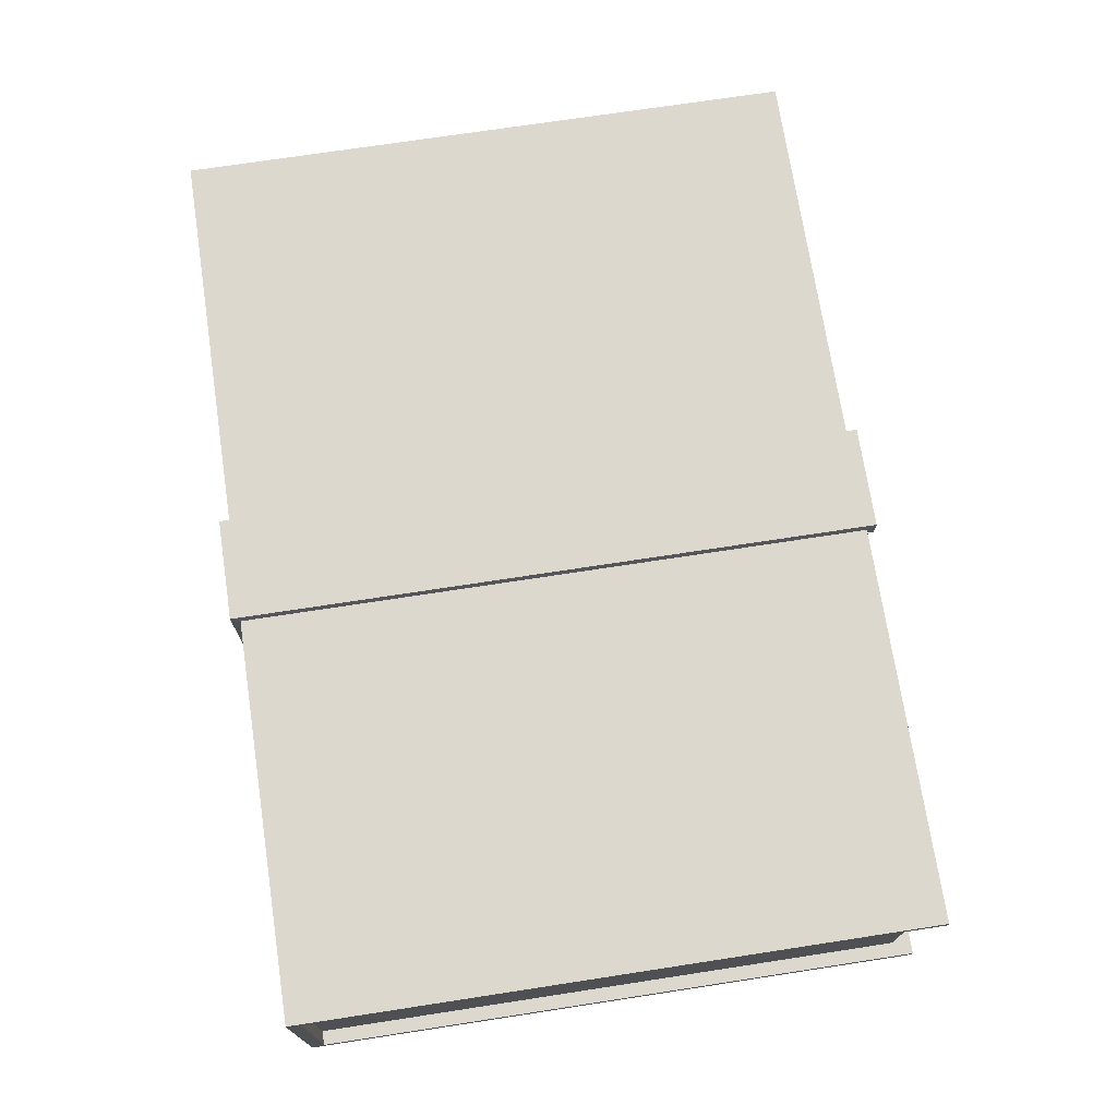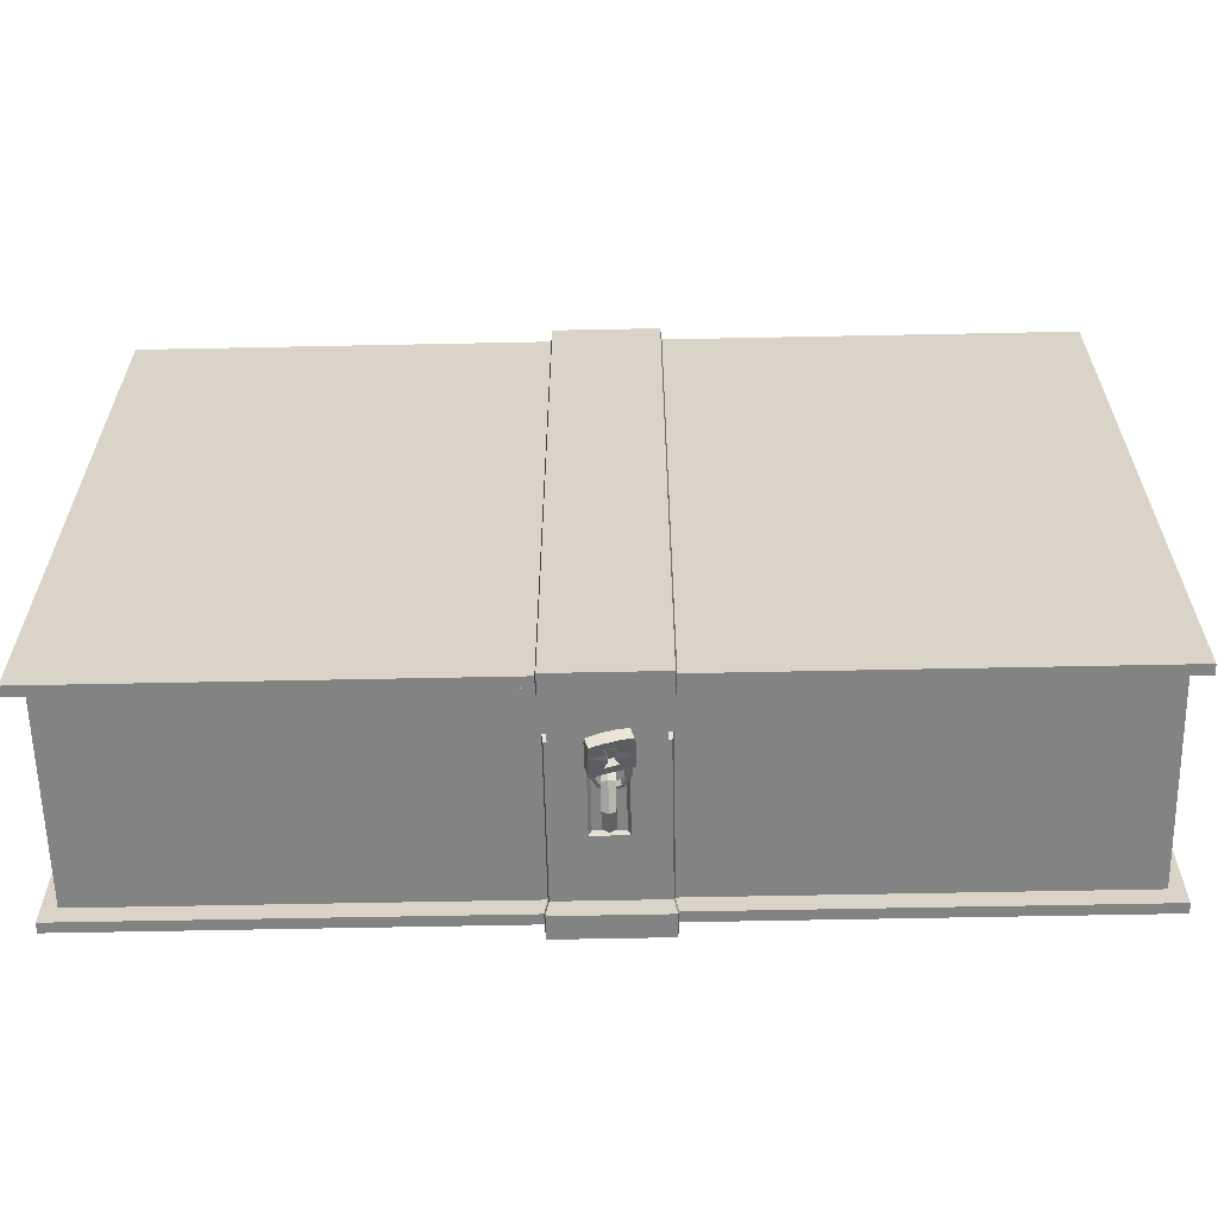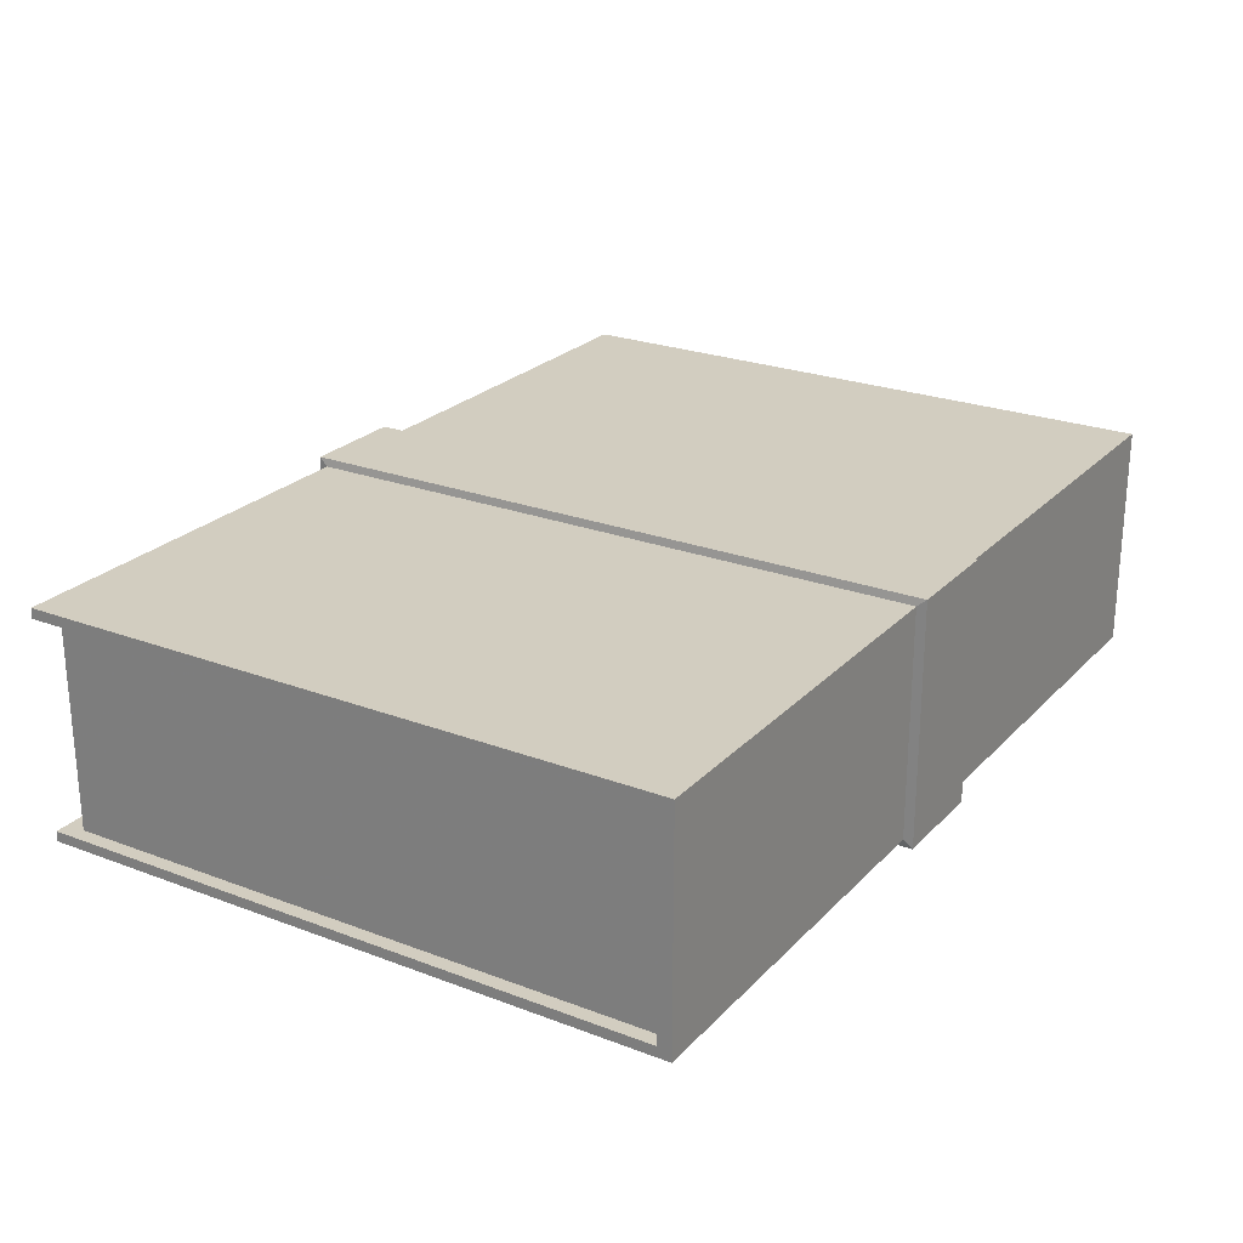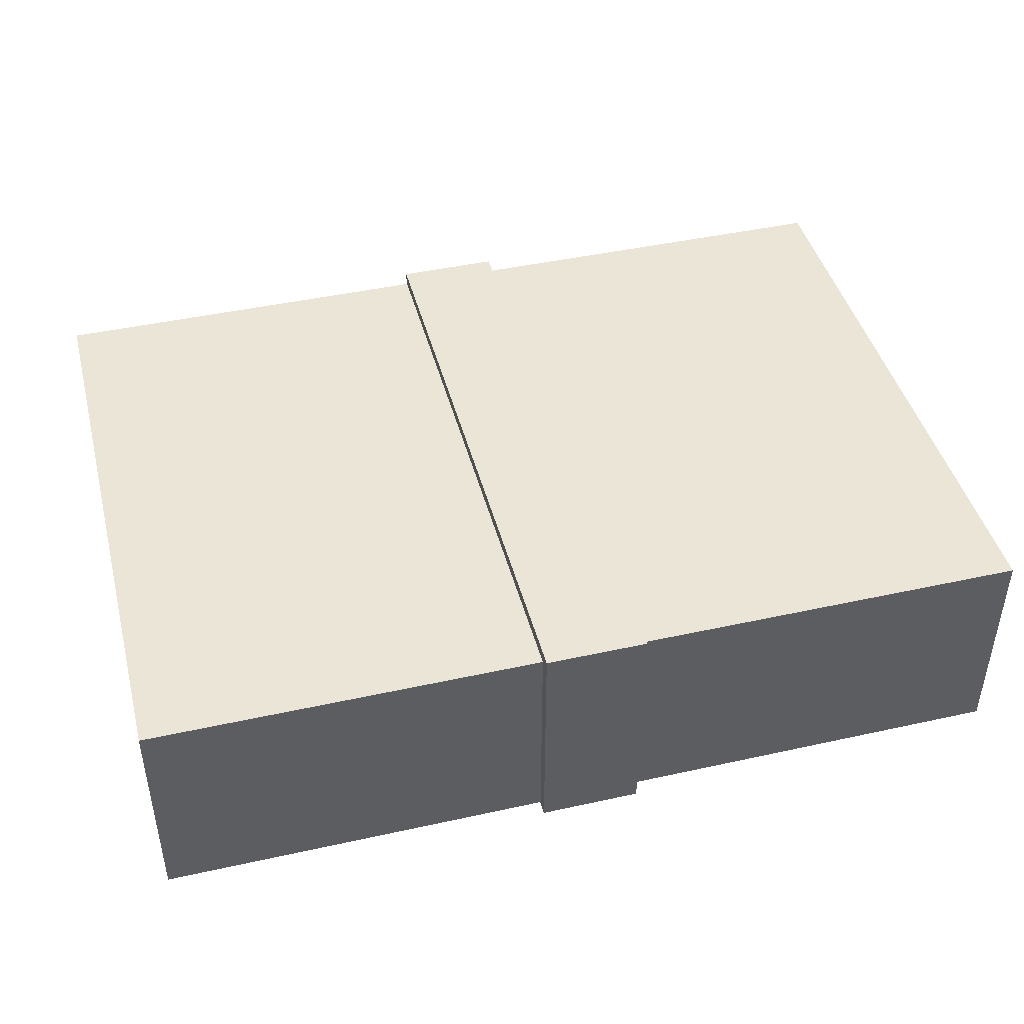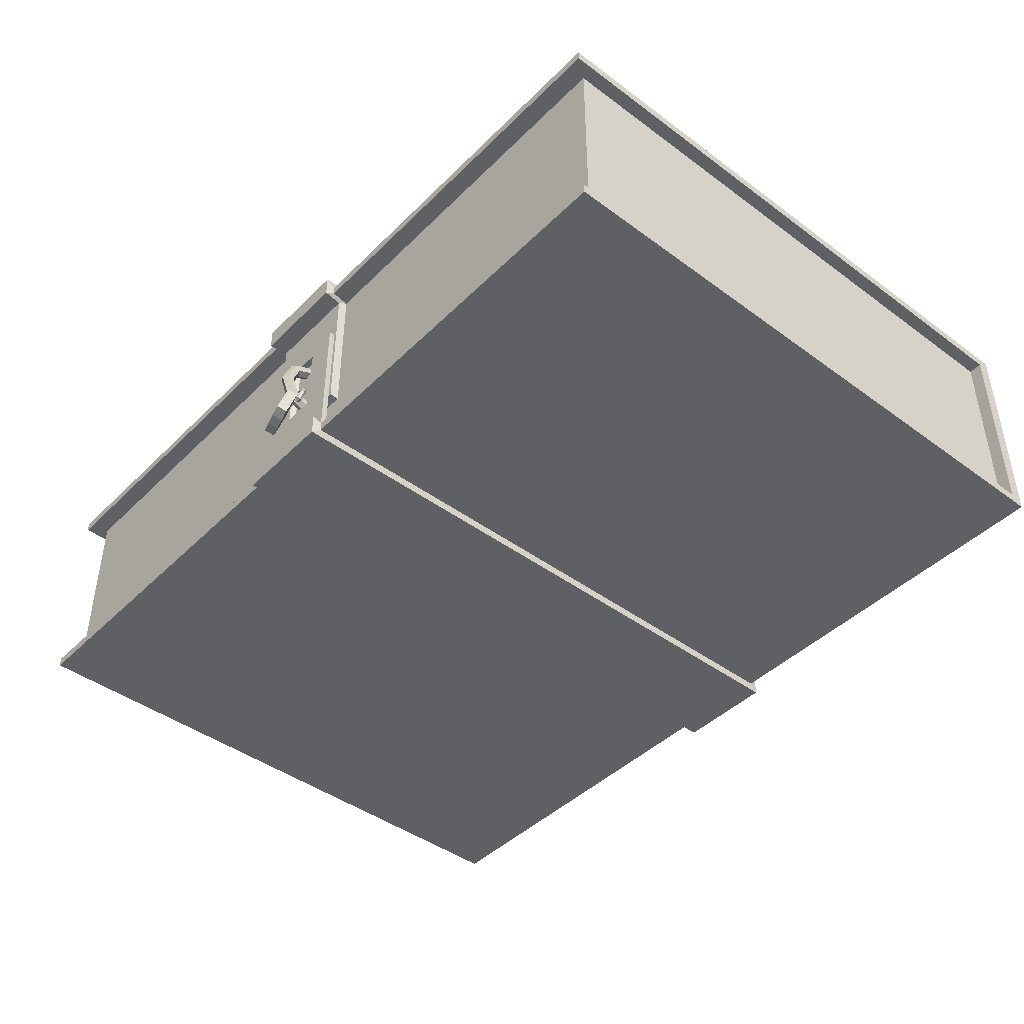
<metadata>
{"format":"obj","ext":"obj","renderer":"f3d","projection":"perspective","resolution":1024,"background":"white","views":[{"elev":72.1,"azim":81.3,"up":"+Y"},{"elev":-61.1,"azim":1.2,"up":"+Z"},{"elev":24.4,"azim":-58.0,"up":"+Y"},{"elev":44.1,"azim":-14.5,"up":"+Y"},{"elev":-43.6,"azim":-131.0,"up":"+Y"}]}
</metadata>
<code>
o low_Cube.001
v 1 -0.25 0.7
v 1 0.25 0.7
v 1 -0.25 -0.7
v 1 0.25 -0.7
v 0.1018 0.1054 -0.6905
v 0.1018 -0.2197 -0.6905
v 1 0.2276 -0.7
v 1 -0.2276 -0.7
v 1 0.2332 0.7
v 1 -0.2332 0.7
v 0.1018 0.1054 -0.6774
v 0.1018 -0.2197 -0.6774
v 1 -0.25 0.6705
v 1 0.25 0.6705
v 1 -0.1124 0.6705
v 1 -0.2276 0.6705
v 1 0.2276 0.6705
v 0.9691 0.2276 -0.6576
v 0.9691 -0.2276 -0.6576
v 1 -0.1152 0.7
v 0.9691 -0.2276 0.6708
v 0.9691 0.2276 0.6708
v 0.1173 0.25 -0.7
v 0.1173 -0.25 0.7
v 0.1173 -0.25 -0.7
v 0.1173 0.25 0.7
v 0.1173 -0.2332 0.7
v 0.1173 0.2332 0.7
v 0.1173 -0.2276 -0.7
v 0.1173 0.2276 -0.7
v 0.1173 0.25 0.6705
v 0.1173 -0.25 0.6705
v 0.1115 -0.2276 -0.6576
v 0.1115 0.2276 -0.6576
v 0.1143 -0.2672 -0.7204
v 0.1143 0.2672 0.7203
v 0.1143 -0.2492 0.7203
v 0.1143 0.2492 0.7203
v 0.1143 -0.2672 0.69
v 0.1143 0.2672 -0.7204
v 0.1143 -0.2672 0.7203
v 0.1143 -0.2176 -0.7204
v 0.1143 0.2176 -0.7204
v 0.1143 0.2672 0.69
v 0.1085 -0.2176 -0.6768
v 0.1085 0.2176 -0.6768
v 0.9691 -0.1124 -0.6576
v 0.9691 -0.1124 0.6708
v 0.1115 -0.1124 -0.6576
v 0.1173 -0.1152 0.7
v 0.1085 -0.1075 -0.6768
v 0.1143 -0.1231 0.7203
v 0.03678 0.07336 -0.6905
v 0.03678 -0.08829 -0.6905
v 0.03075 0.07117 -0.6774
v 0.03075 -0.08504 -0.6774
v -1 -0.25 0.7
v -1 0.25 0.7
v -1 -0.25 -0.7
v -1 0.25 -0.7
v -0.1018 0.1054 -0.6905
v -0.1018 -0.2197 -0.6905
v -1 0.2276 -0.7
v -1 -0.2276 -0.7
v -1 0.2332 0.7
v -1 -0.2332 0.7
v -0.1018 0.1054 -0.6774
v -0.1018 -0.2197 -0.6774
v -1 -0.25 0.6705
v -1 0.25 0.6705
v -1 -0.1124 0.6705
v -1 -0.2276 0.6705
v -1 0.2276 0.6705
v -0.9691 0.2276 -0.6576
v -0.9691 -0.2276 -0.6576
v -1 -0.1152 0.7
v -0.9691 -0.2276 0.6708
v -0.9691 0.2276 0.6708
v -0.1173 0.25 -0.7
v -0.1173 -0.25 0.7
v -0.1173 -0.25 -0.7
v -0.1173 0.25 0.7
v -0.1173 -0.2332 0.7
v -0.1173 0.2332 0.7
v -0.1173 -0.2276 -0.7
v -0.1173 0.2276 -0.7
v -0.1173 0.25 0.6705
v -0.1173 -0.25 0.6705
v -0.1115 -0.2276 -0.6576
v -0.1115 0.2276 -0.6576
v -0.1143 -0.2672 -0.7204
v -0.1143 0.2672 0.7203
v -0.1143 -0.2492 0.7203
v -0.1143 0.2492 0.7203
v -0.1143 -0.2672 0.69
v -0.1143 0.2672 -0.7204
v -0.1143 -0.2672 0.7203
v -0.1143 -0.2176 -0.7204
v -0.1143 0.2176 -0.7204
v -0.1143 0.2672 0.69
v -0.1085 -0.2176 -0.6768
v -0.1085 0.2176 -0.6768
v -0.9691 -0.1124 -0.6576
v -0.9691 -0.1124 0.6708
v -0.1115 -0.1124 -0.6576
v -0.1173 -0.1152 0.7
v -0.1085 -0.1075 -0.6768
v -0.1143 -0.1231 0.7203
v -0.03678 0.07336 -0.6905
v -0.03678 -0.08829 -0.6905
v -0.03075 0.07117 -0.6774
v -0.03075 -0.08504 -0.6774
v -0 -0.08137 -0.6698
v 0.01299 -0.07387 -0.6698
v 0.01299 -0.05887 -0.6698
v -0 -0.05137 -0.6698
v -0.01299 -0.05887 -0.6698
v -0.01299 -0.07387 -0.6698
v -0 -0.0594 -0.7229
v 0.01299 -0.0541 -0.7175
v 0.01299 -0.04349 -0.7069
v -0 -0.03819 -0.7016
v -0.01299 -0.04349 -0.7069
v -0.01299 -0.0541 -0.7175
v -0 -0.00637 -0.7448
v 0.01299 -0.00637 -0.7373
v 0.01299 -0.00637 -0.7223
v -0 -0.00637 -0.7148
v -0.01299 -0.00637 -0.7223
v -0.01299 -0.00637 -0.7373
v -0 0.04666 -0.7229
v 0.01299 0.04136 -0.7175
v 0.01299 0.03075 -0.7069
v -0 0.02545 -0.7016
v -0.01299 0.03075 -0.7069
v -0.01299 0.04136 -0.7175
v -0 0.06863 -0.6698
v 0.01299 0.06113 -0.6698
v 0.01299 0.04613 -0.6698
v -0 0.03863 -0.6698
v -0.01299 0.04613 -0.6698
v -0.01299 0.06113 -0.6698
v -0.03284 -0.1086 -0.7549
v -0.03284 -0.09373 -0.7501
v 0.04737 -0.1451 -0.7438
v 0.04737 -0.1303 -0.7389
v 0.04737 -0.1154 -0.7341
v 0.04737 -0.1006 -0.7292
v 0.04103 -0.1523 -0.7218
v 0.04103 -0.1375 -0.7169
v 0.04103 -0.1226 -0.7121
v 0.04103 -0.1078 -0.7072
v 0.04737 -0.08572 -0.7243
v 0.04486 -0.157 -0.7481
v 0.04103 -0.09293 -0.7023
v 0.03882 -0.1639 -0.7272
v -0.03284 -0.07887 -0.7452
v -0.03148 -0.1505 -0.768
v -0.03919 -0.08608 -0.7232
v -0.03752 -0.1574 -0.747
v 0.03773 -0.09635 -0.7079
v 0.03023 -0.09635 -0.7079
v 0.02648 -0.09432 -0.7141
v 0.03023 -0.0923 -0.7203
v 0.03773 -0.0923 -0.7203
v 0.04148 -0.09432 -0.7141
v -0.03216 -0.08463 -0.7105
v -0.02977 -0.08004 -0.7162
v -0.02227 -0.08004 -0.7162
v -0.01716 -0.08463 -0.7105
v -0.02227 -0.08408 -0.7039
v -0.02977 -0.08408 -0.7039
v 0.003976 -0.02589 -0.6848
v 0.003976 -0.03302 -0.6872
v 0.003976 -0.03456 -0.6945
v 0.003976 -0.02897 -0.6995
v 0.003976 -0.02184 -0.6972
v 0.003976 -0.0203 -0.6898
v -0.01989 -0.03528 -0.6879
v -0.01459 -0.04032 -0.6895
v -0.01193 -0.04082 -0.6965
v -0.01459 -0.03628 -0.7019
v -0.01989 -0.03124 -0.7002
v -0.02254 -0.03074 -0.6932
v -0.02977 -0.05796 -0.6953
v -0.02227 -0.05796 -0.6953
v -0.01852 -0.05594 -0.7015
v -0.02227 -0.05391 -0.7077
v -0.02977 -0.05391 -0.7077
v -0.03352 -0.05594 -0.7015
v 0.03049 -0.03074 -0.6932
v 0.02784 -0.03124 -0.7002
v 0.02254 -0.03628 -0.7019
v 0.01989 -0.04082 -0.6965
v 0.02254 -0.04032 -0.6895
v 0.02784 -0.03528 -0.6879
v 0.04148 -0.05594 -0.7015
v 0.03773 -0.05391 -0.7077
v 0.03023 -0.05391 -0.7077
v 0.02648 -0.05594 -0.7015
v 0.03023 -0.05796 -0.6953
v 0.03773 -0.05796 -0.6953
v -0.03284 -0.1234 -0.7598
v -0.03284 -0.1383 -0.7647
v -0.03919 -0.1455 -0.7427
v -0.03919 -0.1306 -0.7378
v -0.03919 -0.1158 -0.7329
v -0.03919 -0.1009 -0.7281
v -0.006107 -0.09601 -0.7431
v 0.02063 -0.09829 -0.7361
v 0.001445 -0.1115 -0.746
v 0.01308 -0.1125 -0.743
v -0.002735 -0.1266 -0.7501
v 0.01626 -0.1282 -0.7452
v -0.006107 -0.1406 -0.7577
v 0.02063 -0.1428 -0.7508
v 0.01429 -0.09065 -0.7093
v -0.01245 -0.08837 -0.7162
v -0.01245 -0.1626 -0.7406
v 0.01429 -0.1649 -0.7336
v -0.006107 -0.08116 -0.7382
v 0.02063 -0.08344 -0.7313
v 0.02063 -0.1577 -0.7556
v -0.006107 -0.1554 -0.7626
v 0.01429 -0.1501 -0.7288
v -0.01245 -0.1478 -0.7357
v 0.01429 -0.1352 -0.7239
v -0.01245 -0.1329 -0.7309
v 0.01429 -0.1204 -0.719
v -0.01245 -0.1181 -0.726
v 0.01429 -0.1055 -0.7142
v -0.01245 -0.1032 -0.7211
v -0.006719 -0.1049 -0.732
v 0.01437 -0.1067 -0.7265
v -0.000762 -0.1171 -0.7343
v 0.008416 -0.1179 -0.7319
v -0.003269 -0.1281 -0.7403
v 0.01171 -0.1294 -0.7364
v -0.006719 -0.14 -0.7435
v 0.01437 -0.1418 -0.738
v -0.03284 -0.0863 -0.7476
v 0.04737 -0.09315 -0.7268
v 0.04103 -0.1004 -0.7048
v -0.03919 -0.09351 -0.7256
v -0.006107 -0.08858 -0.7407
v 0.02063 -0.09086 -0.7337
v 0.01429 -0.09808 -0.7117
v -0.01245 -0.09579 -0.7187
v 0.007262 -0.09715 -0.7396
v 0.007262 -0.1417 -0.7542
v 0.000921 -0.08951 -0.7128
v 0.000921 -0.1638 -0.7371
v 0.007262 -0.0823 -0.7348
v 0.007262 -0.1566 -0.7591
v 0.000921 -0.1489 -0.7322
v 0.000921 -0.1341 -0.7274
v 0.000921 -0.1192 -0.7225
v 0.000921 -0.1044 -0.7176
v 0.003827 -0.1058 -0.7293
v 0.003806 -0.1159 -0.7325
v 0.004307 -0.1302 -0.7391
v 0.003827 -0.1409 -0.7408
v 0.000921 -0.09693 -0.7152
v 0.007262 -0.08972 -0.7372
v -0.02117 -0.08721 -0.7218
v -0.03449 -0.08539 -0.7253
v -0.02995 -0.08022 -0.7411
v -0.01663 -0.08204 -0.7375
v -0.02141 -0.08896 -0.7255
v -0.03473 -0.08714 -0.7291
v -0.03019 -0.08197 -0.7449
v -0.01686 -0.0838 -0.7413
f 30 23 4 7
f 17 14 2 9
f 32 13 1 24
f 25 32 39 35
f 32 24 41 39
f 89 105 49 33
f 26 31 44 36
f 13 16 10 1
f 34 49 51 46
f 25 29 8 3
f 16 8 19 21
f 15 16 21 48
f 3 8 16 13
f 33 29 42 45
f 25 3 13 32
f 7 4 14 17
f 17 15 48 22
f 49 34 18 47
f 28 26 36 38
f 7 17 22 18
f 30 7 18 34
f 30 34 46 43
f 8 29 33 19
f 24 27 37 41
f 47 18 22 48
f 4 23 31 14
f 29 25 35 42
f 50 28 38 52
f 1 10 27 24
f 9 2 26 28
f 14 31 26 2
f 31 23 40 44
f 23 30 43 40
f 41 97 95 39
f 93 37 52 108
f 35 91 98 42
f 89 33 45 101
f 39 95 91 35
f 46 102 99 43
f 108 52 38 94
f 20 9 28 50
f 49 105 107 51
f 94 38 36 92
f 97 41 37 93
f 96 100 44 40
f 111 112 110 109
f 15 17 9 20
f 6 5 11 12
f 16 15 20 10
f 33 49 47 19
f 19 47 48 21
f 27 50 52 37
f 10 20 50 27
f 43 99 96 40
f 98 101 45 42
f 67 111 55 11
f 51 107 102 46
f 61 67 11 5
f 5 6 54 53
f 62 110 54 6
f 12 11 55 56
f 53 109 61 5
f 56 112 68 12
f 12 68 62 6
f 86 63 60 79
f 73 65 58 70
f 88 80 57 69
f 81 91 95 88
f 88 95 97 80
f 82 92 100 87
f 69 57 66 72
f 90 102 107 105
f 81 59 64 85
f 72 77 75 64
f 71 104 77 72
f 59 69 72 64
f 89 101 98 85
f 81 88 69 59
f 63 73 70 60
f 73 78 104 71
f 105 103 74 90
f 84 94 92 82
f 63 74 78 73
f 86 90 74 63
f 86 99 102 90
f 64 75 89 85
f 80 97 93 83
f 103 104 78 74
f 60 70 87 79
f 85 98 91 81
f 106 108 94 84
f 57 80 83 66
f 65 84 82 58
f 70 58 82 87
f 87 100 96 79
f 79 96 99 86
f 76 106 84 65
f 55 53 54 56
f 71 76 65 73
f 62 68 67 61
f 72 66 76 71
f 89 75 103 105
f 75 77 104 103
f 83 93 108 106
f 66 83 106 76
f 61 109 110 62
f 56 54 110 112
f 68 112 111 67
f 55 111 109 53
f 100 92 36 44
f 113 119 120 114
f 114 120 121 115
f 115 121 122 116
f 116 122 123 117
f 117 123 124 118
f 118 124 119 113
f 119 125 126 120
f 120 126 127 121
f 121 127 128 122
f 122 128 129 123
f 123 129 130 124
f 124 130 125 119
f 125 131 132 126
f 126 132 133 127
f 127 133 134 128
f 128 134 135 129
f 129 135 136 130
f 130 136 131 125
f 131 137 138 132
f 132 138 139 133
f 133 139 140 134
f 134 140 141 135
f 135 141 142 136
f 136 142 137 131
f 147 148 152 151
f 146 147 151 150
f 145 146 150 149
f 154 145 149 156
f 212 210 148 147
f 214 212 147 146
f 216 214 146 145
f 223 216 145 154
f 207 208 144 143
f 206 207 143 203
f 205 206 203 204
f 160 205 204 158
f 157 159 266 267
f 223 154 156 220
f 248 218 159 244
f 242 153 155 243
f 246 222 153 242
f 244 159 157 241
f 201 200 163 162
f 200 199 164 163
f 199 198 165 164
f 185 190 167 172
f 186 185 172 171
f 189 188 169 168
f 193 199 200 194
f 191 197 198 192
f 188 189 183 182
f 176 193 194 175
f 178 191 192 177
f 194 200 201 195
f 188 187 170 169
f 187 186 171 170
f 173 196 191 178
f 175 194 195 174
f 198 197 166 165
f 196 202 197 191
f 197 202 161 166
f 181 175 174 180
f 182 176 175 181
f 198 199 193 192
f 184 178 177 183
f 179 173 178 184
f 185 179 184 190
f 187 181 180 186
f 188 182 181 187
f 190 189 168 167
f 190 184 183 189
f 202 201 162 161
f 219 226 205 160
f 226 228 206 205
f 228 230 207 206
f 230 232 208 207
f 151 152 231 229
f 257 258 232 230
f 150 151 229 227
f 256 257 230 228
f 149 150 227 225
f 255 256 228 226
f 156 149 225 220
f 252 255 226 219
f 241 157 221 245
f 264 253 222 246
f 243 155 217 247
f 263 251 218 248
f 158 224 219 160
f 254 223 220 252
f 153 222 217 155
f 253 221 218 251
f 158 204 215 224
f 254 250 216 223
f 204 203 213 215
f 249 210 234 259
f 203 143 211 213
f 212 214 238 236
f 143 144 209 211
f 210 212 236 234
f 262 261 238 240
f 261 260 236 238
f 260 259 234 236
f 214 216 240 238
f 211 209 233 235
f 213 211 235 237
f 215 213 237 239
f 250 215 239 262
f 258 263 248 232
f 152 243 247 231
f 249 264 246 210
f 144 241 245 209
f 208 244 241 144
f 210 246 242 148
f 148 242 243 152
f 232 248 244 208
f 209 245 264 249
f 231 247 263 258
f 216 250 262 240
f 235 233 259 260
f 237 235 260 261
f 239 237 261 262
f 209 249 259 233
f 224 215 250 254
f 222 253 251 217
f 224 254 252 219
f 247 217 251 263
f 245 221 253 264
f 220 225 255 252
f 225 227 256 255
f 227 229 257 256
f 229 231 258 257
f 171 172 167 170
f 167 168 169 170
f 266 265 269 270
f 221 157 267 268
f 218 221 268 265
f 159 218 265 266
f 272 271 270 269
f 265 268 272 269
f 267 266 270 271
f 268 267 271 272
f 177 176 182 183
f 193 176 177 192
f 180 179 185 186
f 173 179 180 174
f 195 196 173 174
f 201 202 196 195

</code>
